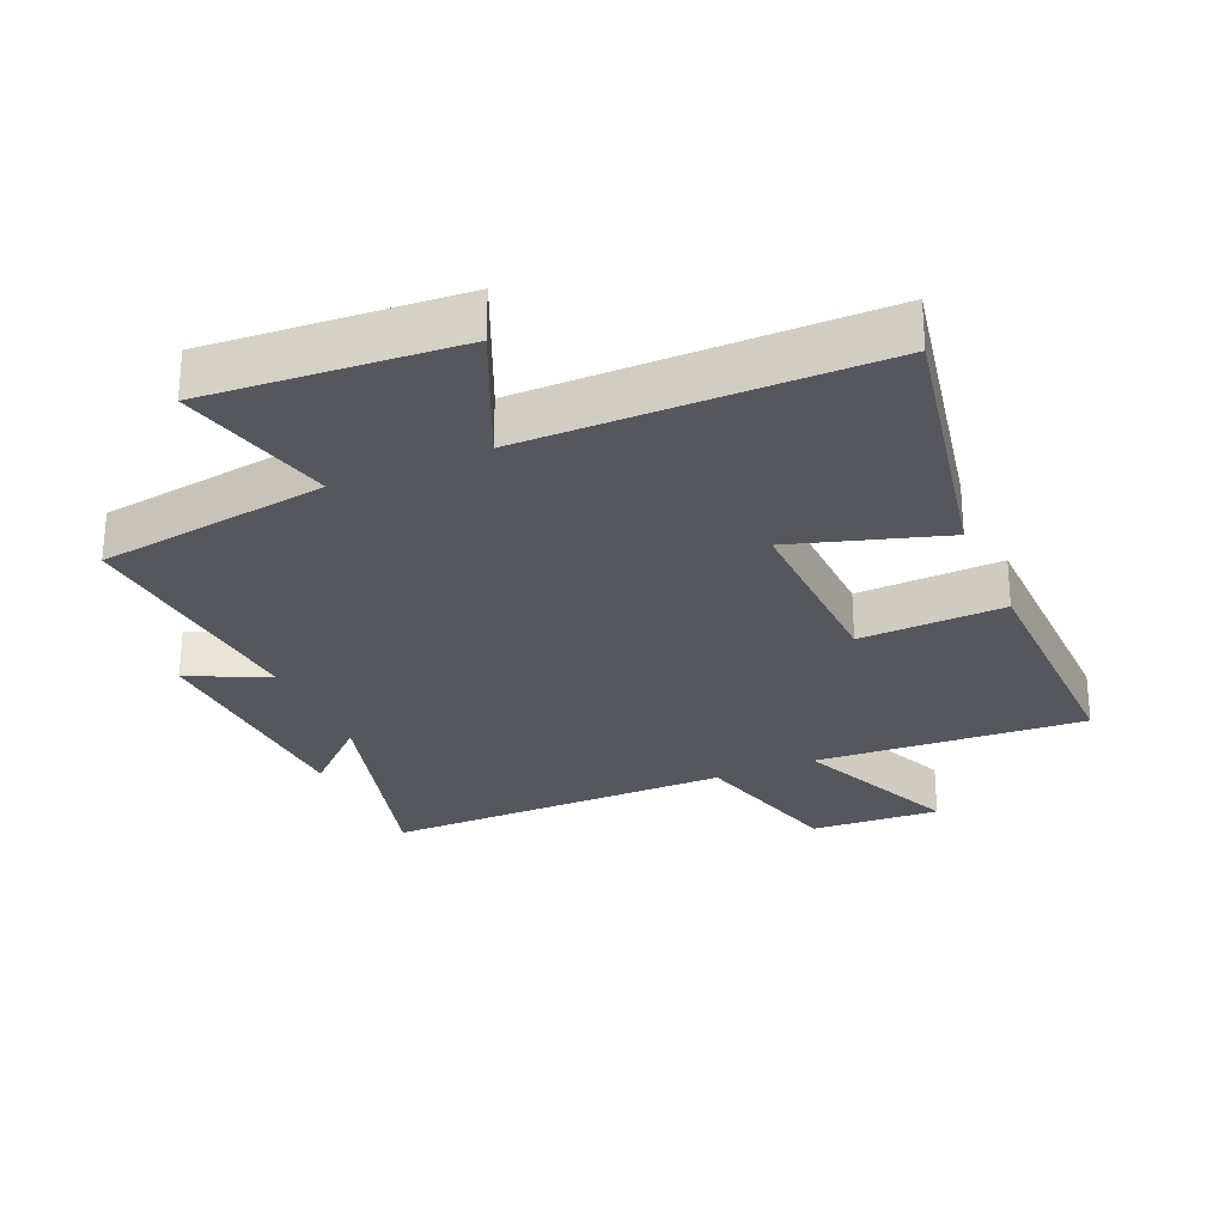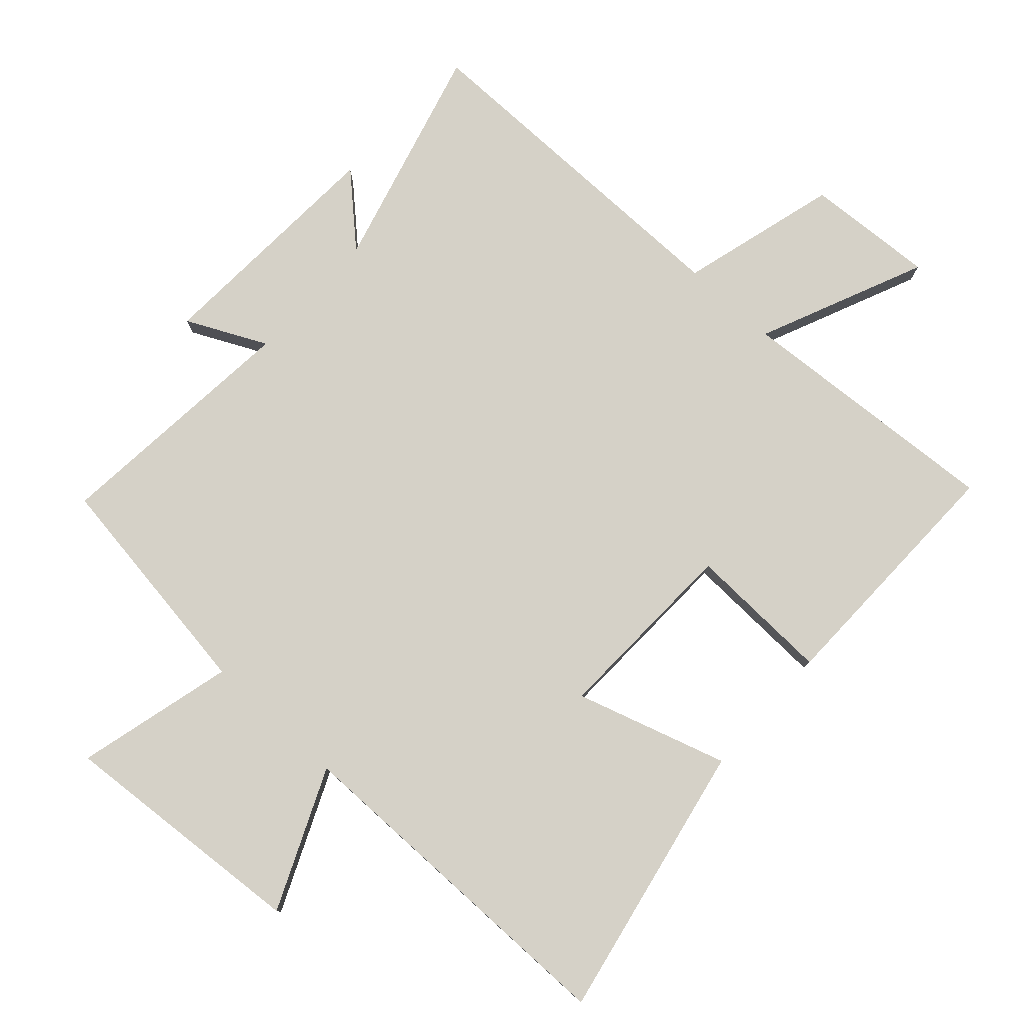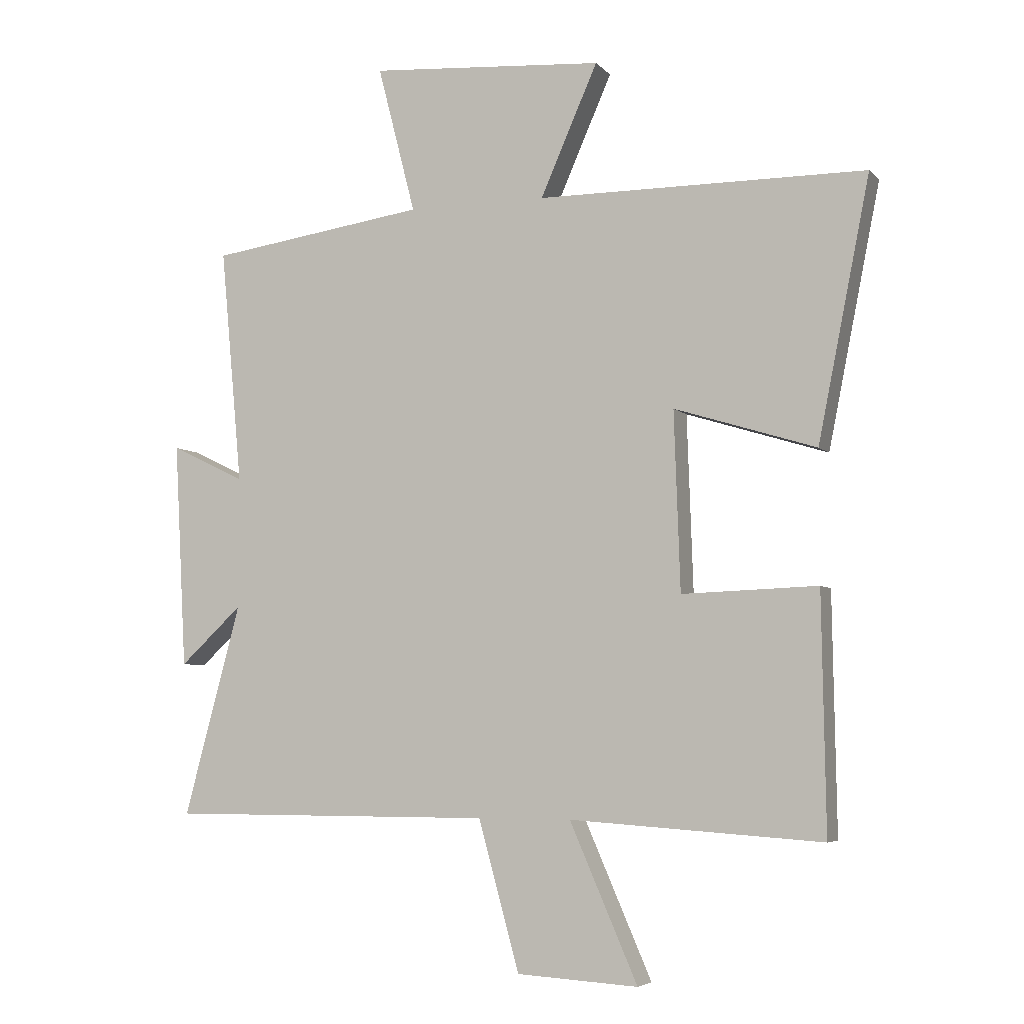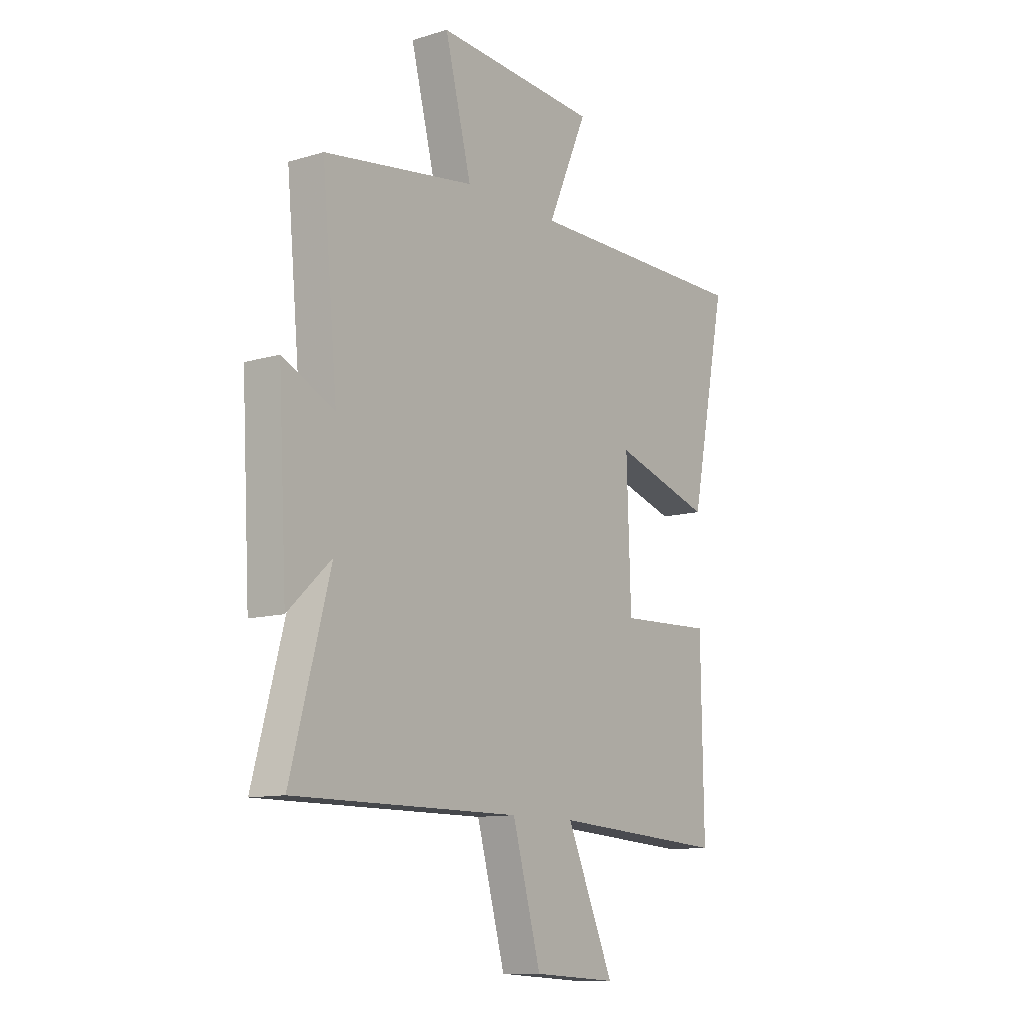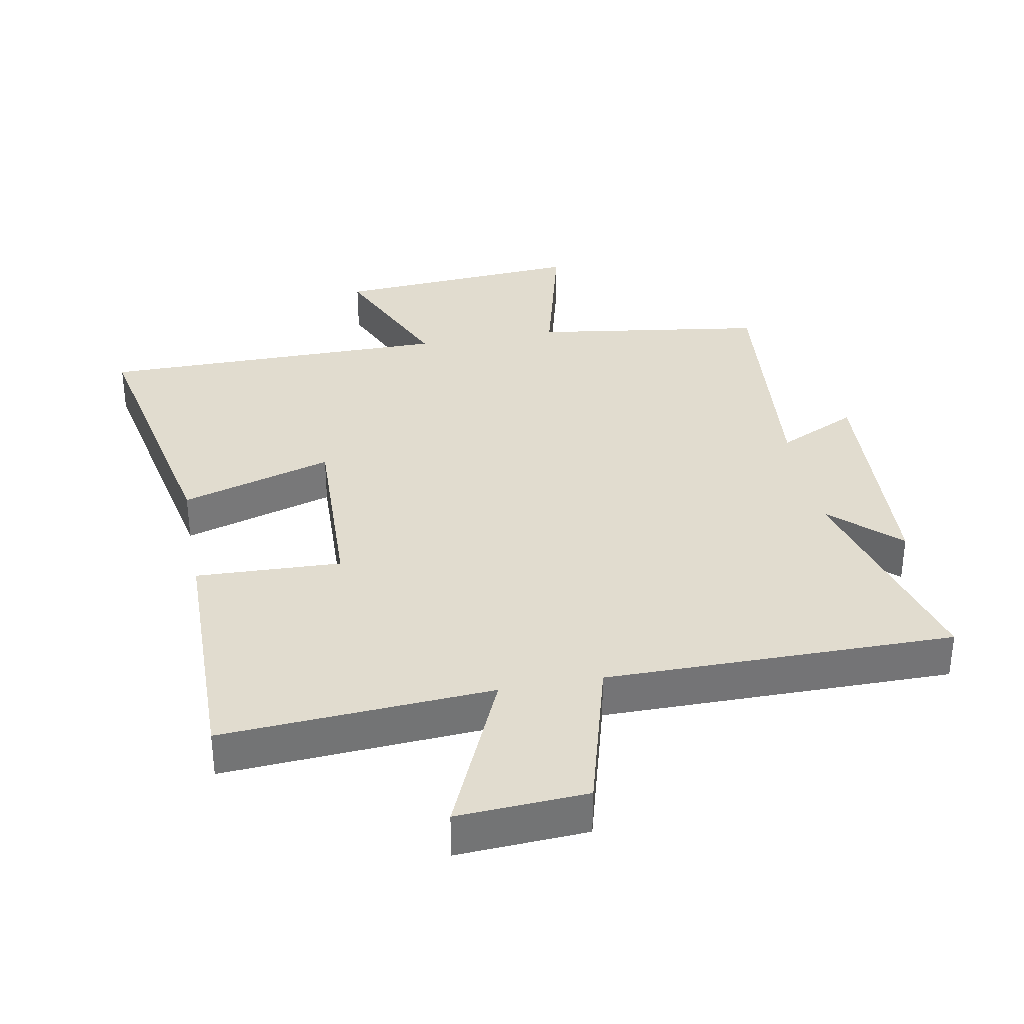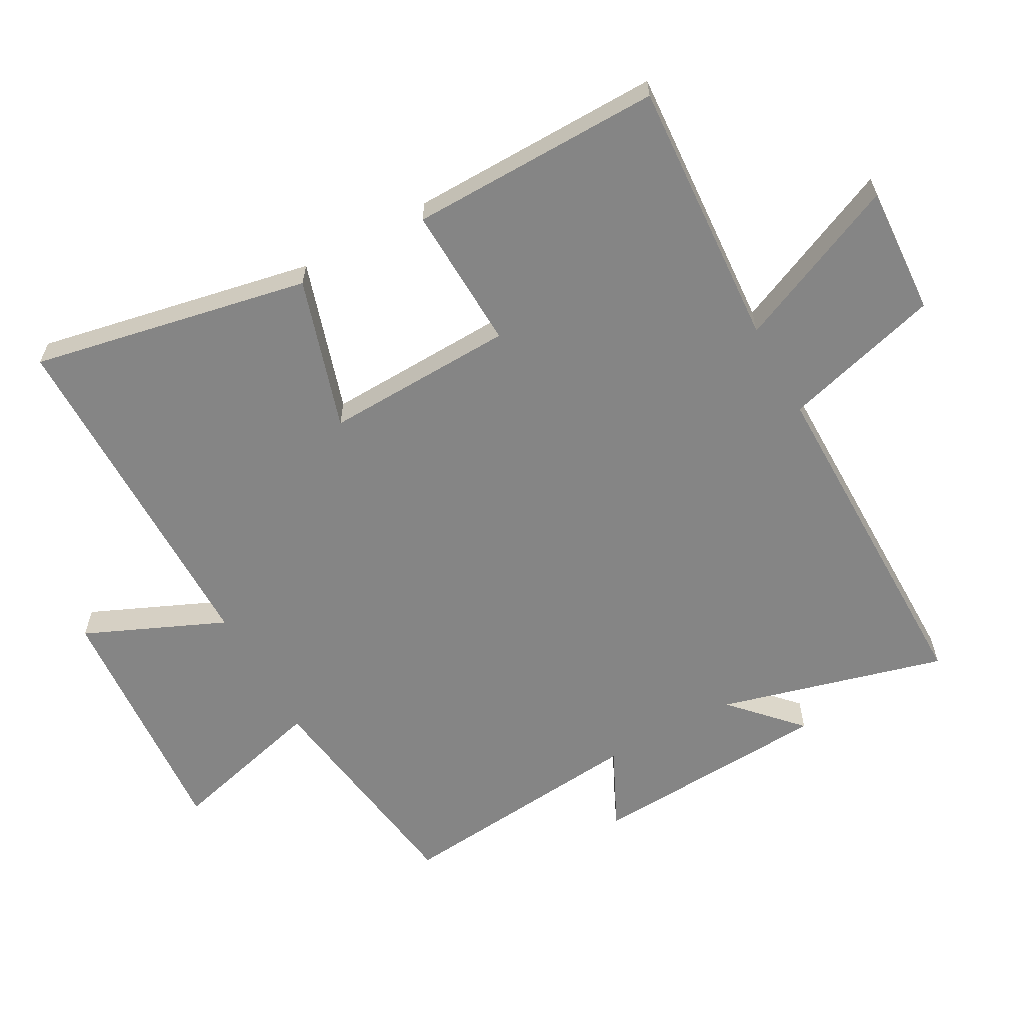
<metadata>
{"format":"obj","ext":"obj","renderer":"f3d","projection":"perspective","resolution":1024,"background":"white","views":[{"elev":-27.6,"azim":23.5,"up":"+Y"},{"elev":79.0,"azim":42.3,"up":"+Y"},{"elev":-5.3,"azim":21.4,"up":"+Z"},{"elev":-11.2,"azim":-53.7,"up":"+Z"},{"elev":34.2,"azim":169.5,"up":"+Y"},{"elev":-61.8,"azim":119.0,"up":"+Y"}]}
</metadata>
<code>
v 0.585 0.07 0.498
v 0.5 0.07 0.072
v 0.268 0.07 0.144
v 0.278 0.07 -0.148
v 0.5 0.07 -0.14
v 0.506 0.07 -0.528
v 0.093 0.07 -0.5
v 0.204 0.07 -0.755
v 0.006 0.07 -0.743
v -0.061 0.07 -0.5
v -0.593 0.07 -0.5
v -0.5 0.07 -0.154
v -0.602 0.07 -0.249
v -0.622 0.07 0.121
v -0.5 0.07 0.062
v -0.536 0.07 0.449
v -0.181 0.07 0.5
v -0.243 0.07 0.742
v 0.141 0.07 0.714
v 0.047 0.07 0.5
v 0.585 0 0.498
v 0.5 0 0.072
v 0.268 0 0.144
v 0.278 0 -0.148
v 0.5 0 -0.14
v 0.506 0 -0.528
v 0.093 0 -0.5
v 0.204 0 -0.755
v 0.006 0 -0.743
v -0.061 0 -0.5
v -0.593 0 -0.5
v -0.5 0 -0.154
v -0.602 0 -0.249
v -0.622 0 0.121
v -0.5 0 0.062
v -0.536 0 0.449
v -0.181 0 0.5
v -0.243 0 0.742
v 0.141 0 0.714
v 0.047 0 0.5
f 17 18 19 20
f 15 16 17 20
f 15 20 1
f 12 13 14 15
f 12 15 1
f 10 11 12
f 7 8 9 10
f 7 10 12
f 4 5 6 7
f 3 4 7 12
f 1 2 3
f 1 3 12
f 40 39 38 37
f 40 37 36 35
f 21 40 35
f 35 34 33 32
f 21 35 32
f 32 31 30
f 30 29 28 27
f 32 30 27
f 27 26 25 24
f 32 27 24 23
f 23 22 21
f 32 23 21
f 1 21 22 2
f 2 22 23 3
f 3 23 24 4
f 4 24 25 5
f 5 25 26 6
f 6 26 27 7
f 7 27 28 8
f 8 28 29 9
f 9 29 30 10
f 10 30 31 11
f 11 31 32 12
f 12 32 33 13
f 13 33 34 14
f 14 34 35 15
f 15 35 36 16
f 16 36 37 17
f 17 37 38 18
f 18 38 39 19
f 19 39 40 20
f 20 40 21 1

</code>
